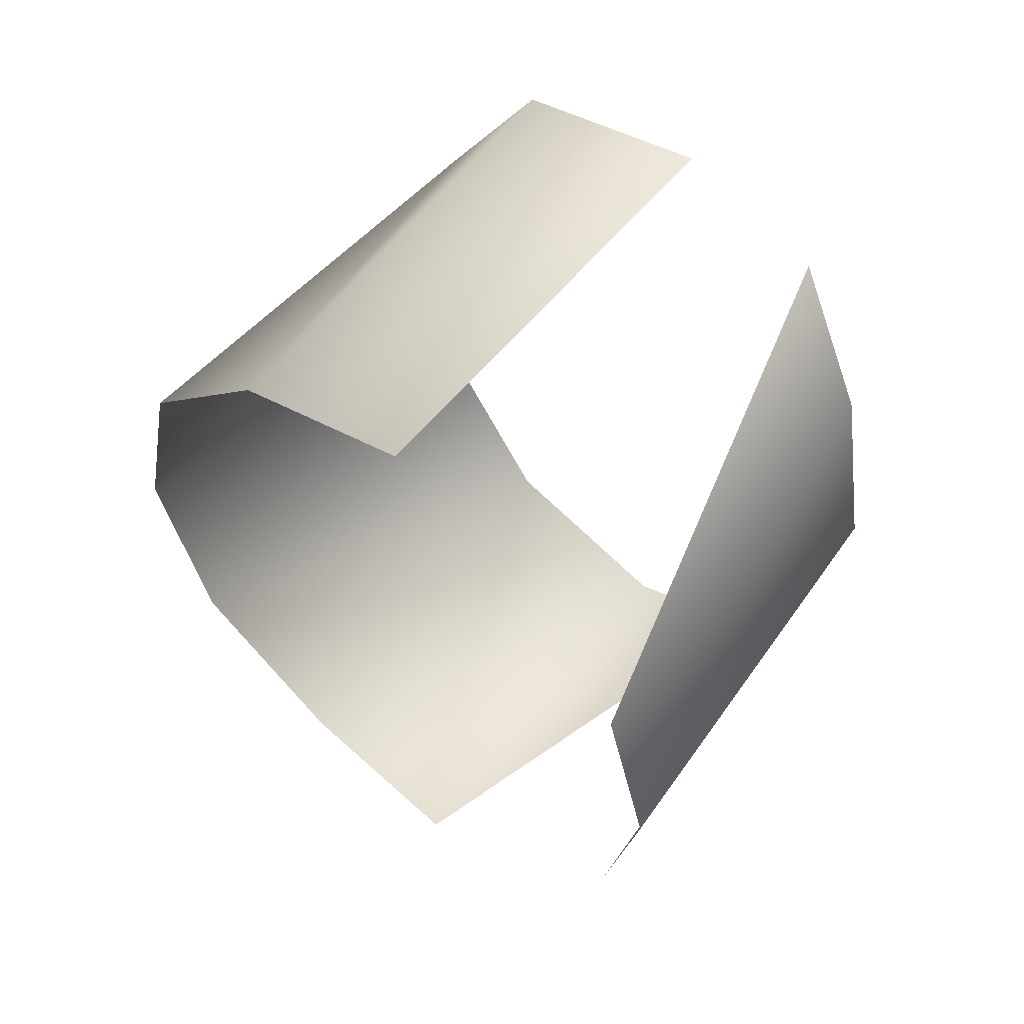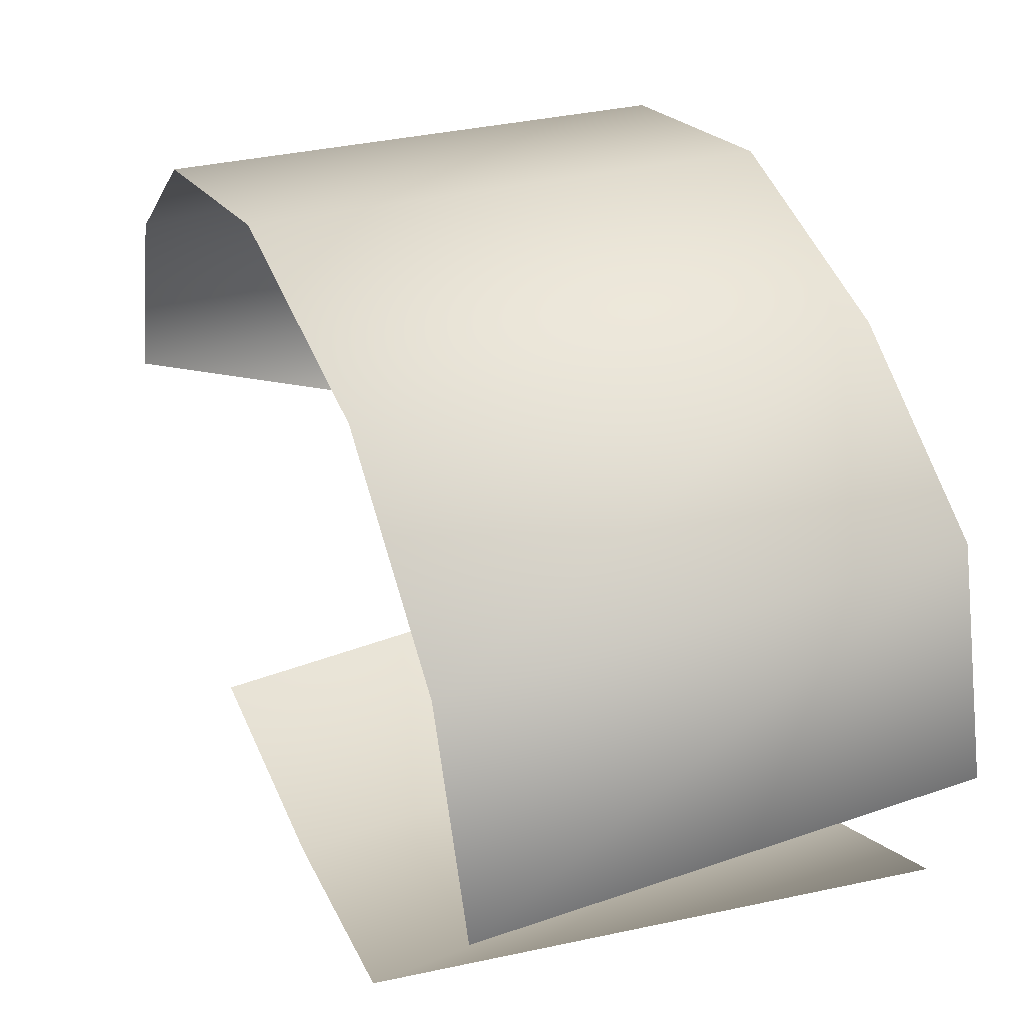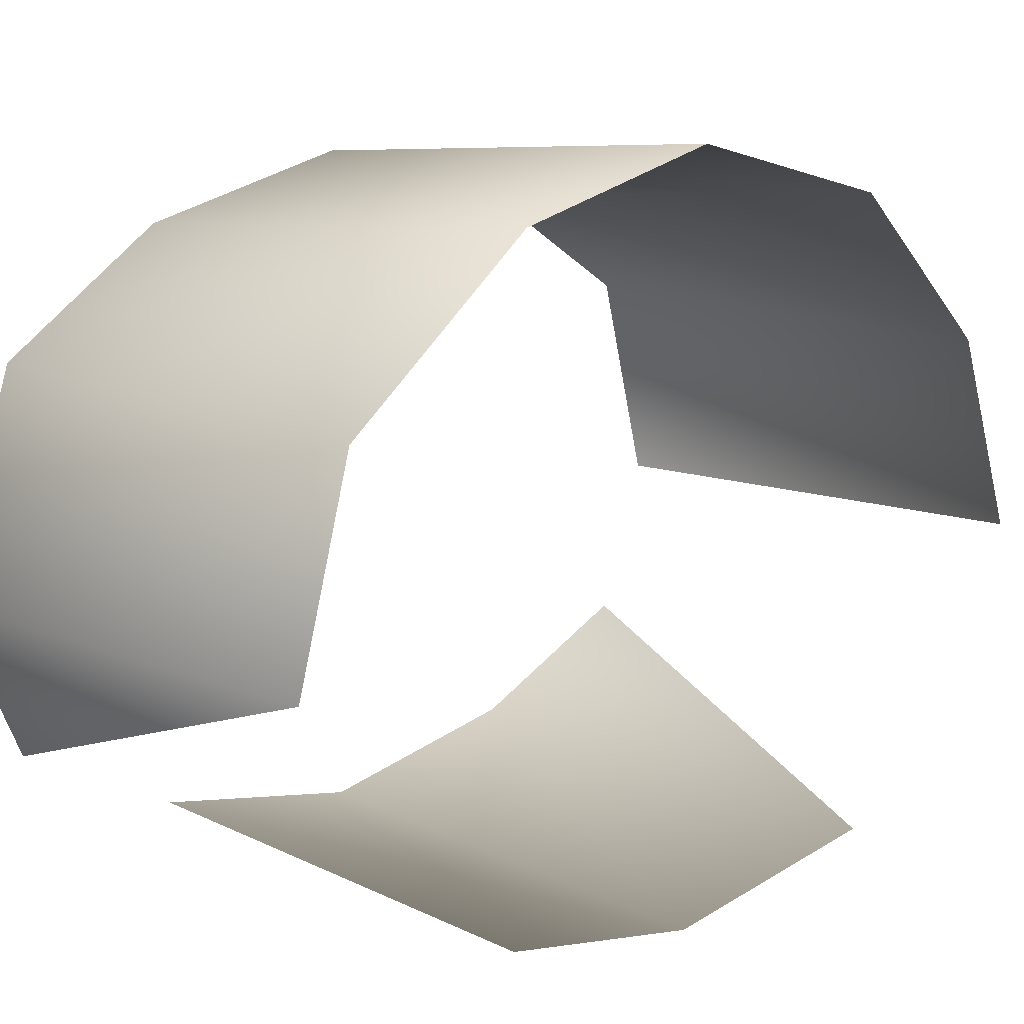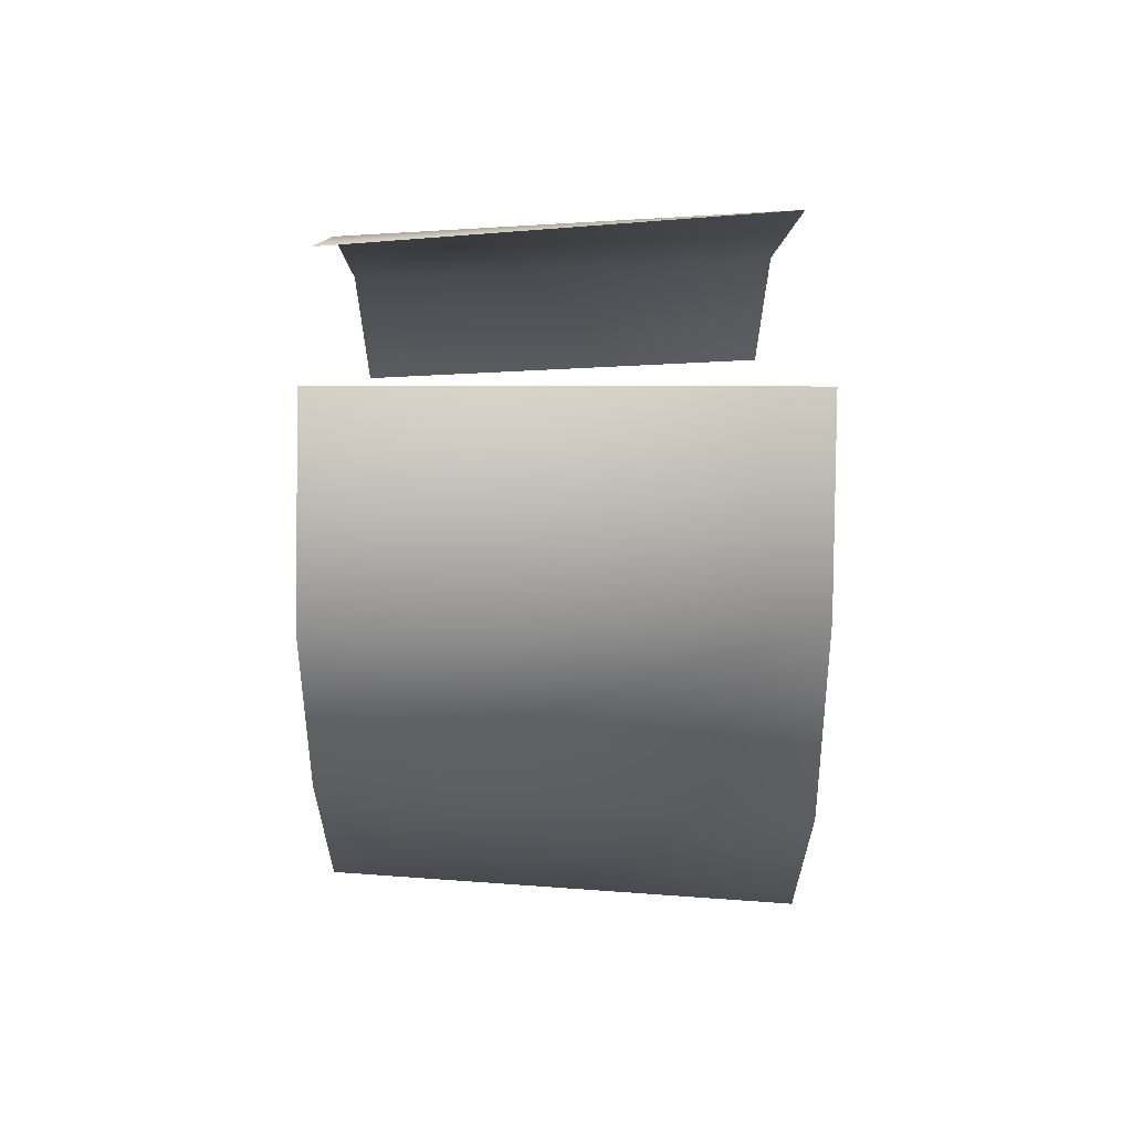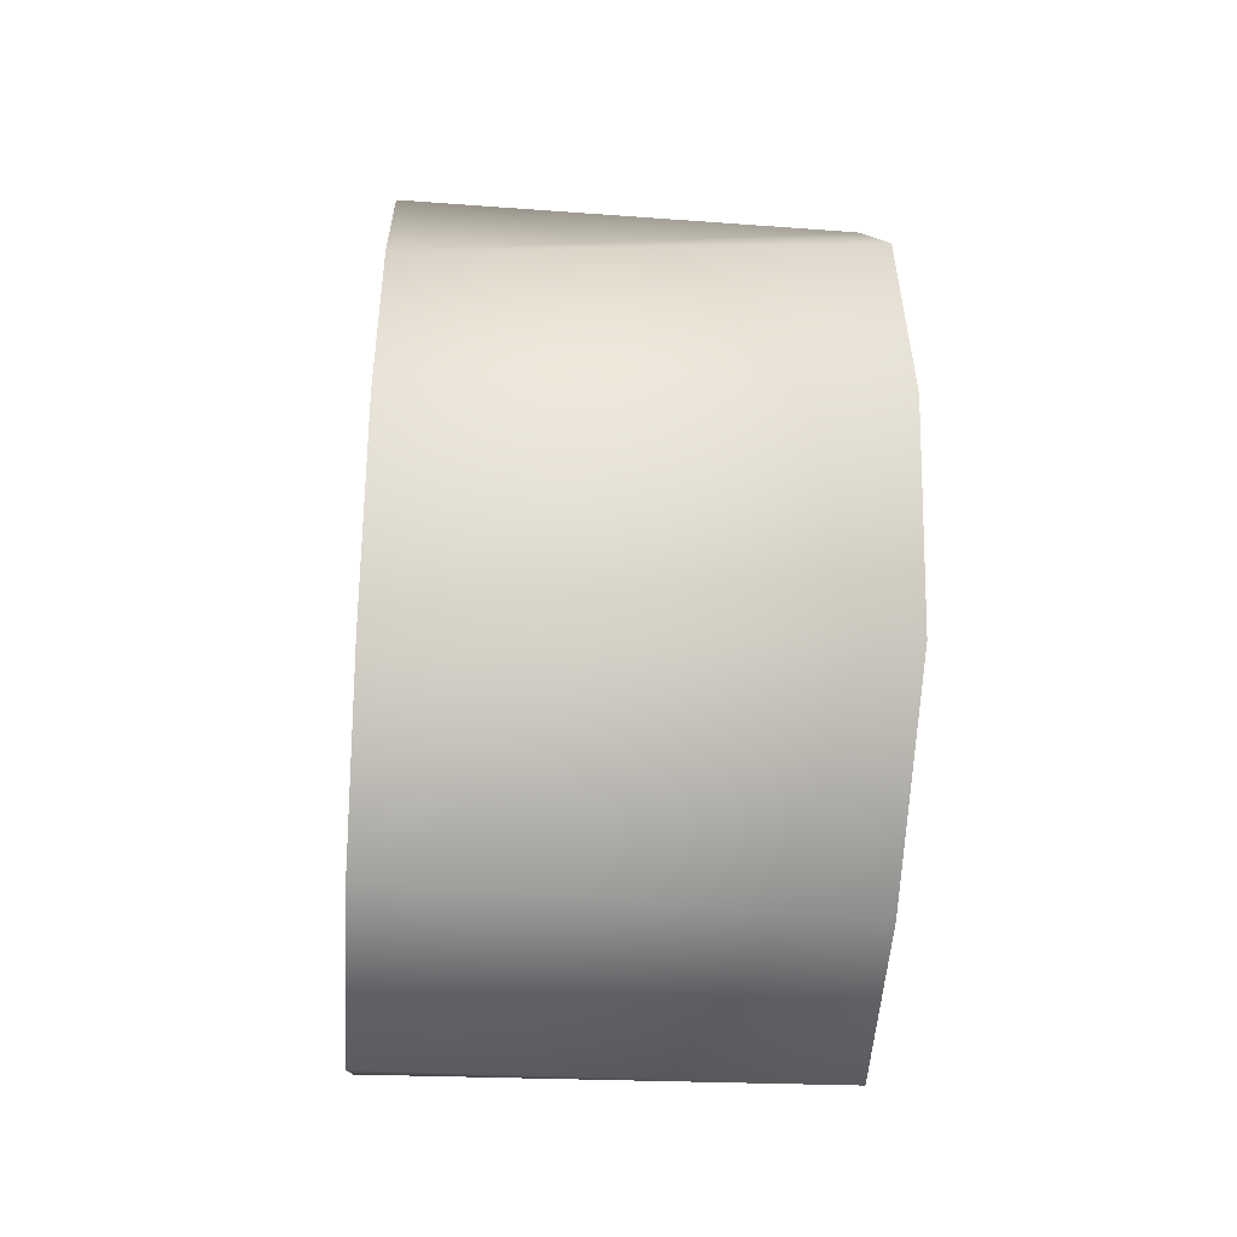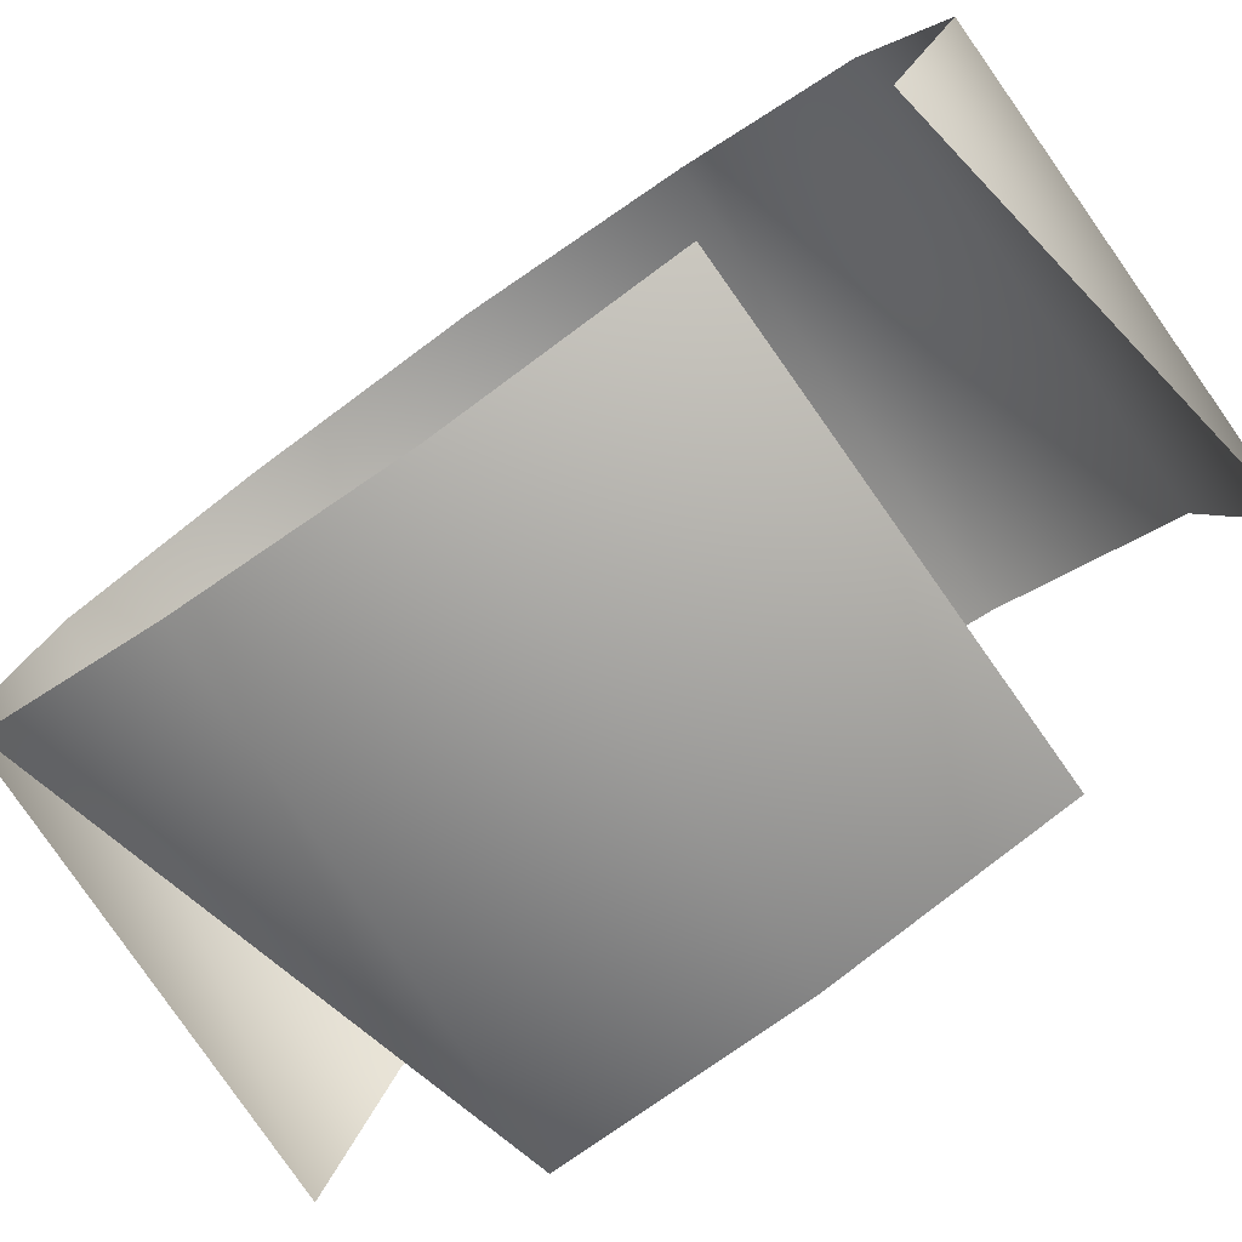
<metadata>
{"format":"obj","ext":"obj","renderer":"f3d","projection":"perspective","resolution":1024,"background":"white","views":[{"elev":59.4,"azim":128.5,"up":"+Y"},{"elev":35.3,"azim":156.8,"up":"+Z"},{"elev":11.8,"azim":43.8,"up":"+Z"},{"elev":76.1,"azim":0.6,"up":"+Y"},{"elev":-36.2,"azim":-3.9,"up":"+Y"},{"elev":-76.9,"azim":-54.6,"up":"+Z"}]}
</metadata>
<code>
v 52 34 2
v 18 33 2
v 18 29 17
v 52 17 -17
v 18 16 -15
v 18 29 -9
v 52 17 -17
v 51 0 -20
v 18 16 -15
v 51 0 -20
v 18 0 -18
v 18 16 -15
v 51 0 -20
v 51 -16 -17
v 18 0 -18
v 51 -16 -17
v 18 -16 -15
v 18 0 -18
v 51 -33 2
v 18 -33 2
v 18 -28 -9
v 51 -33 2
v 51 -29 16
v 18 -33 2
v 51 -29 16
v 18 -28 17
v 18 -33 2
v 51 -29 16
v 52 -16 27
v 18 -28 17
v 52 -16 27
v 18 -16 25
v 18 -28 17
v 52 -16 27
v 52 0 31
v 18 -16 25
v 52 0 31
v 18 0 29
v 18 -16 25
v 52 0 31
v 52 17 27
v 18 0 29
v 52 17 27
v 18 16 25
v 18 0 29
v 52 17 27
v 52 29 16
v 18 16 25
v 52 29 16
v 18 29 17
v 18 16 25
v 52 29 16
v 52 34 2
v 18 29 17
f 1 2 3
f 4 5 6
f 7 8 9
f 10 11 12
f 13 14 15
f 16 17 18
f 19 20 21
f 22 23 24
f 25 26 27
f 28 29 30
f 31 32 33
f 34 35 36
f 37 38 39
f 40 41 42
f 43 44 45
f 46 47 48
f 49 50 51
f 52 53 54

</code>
